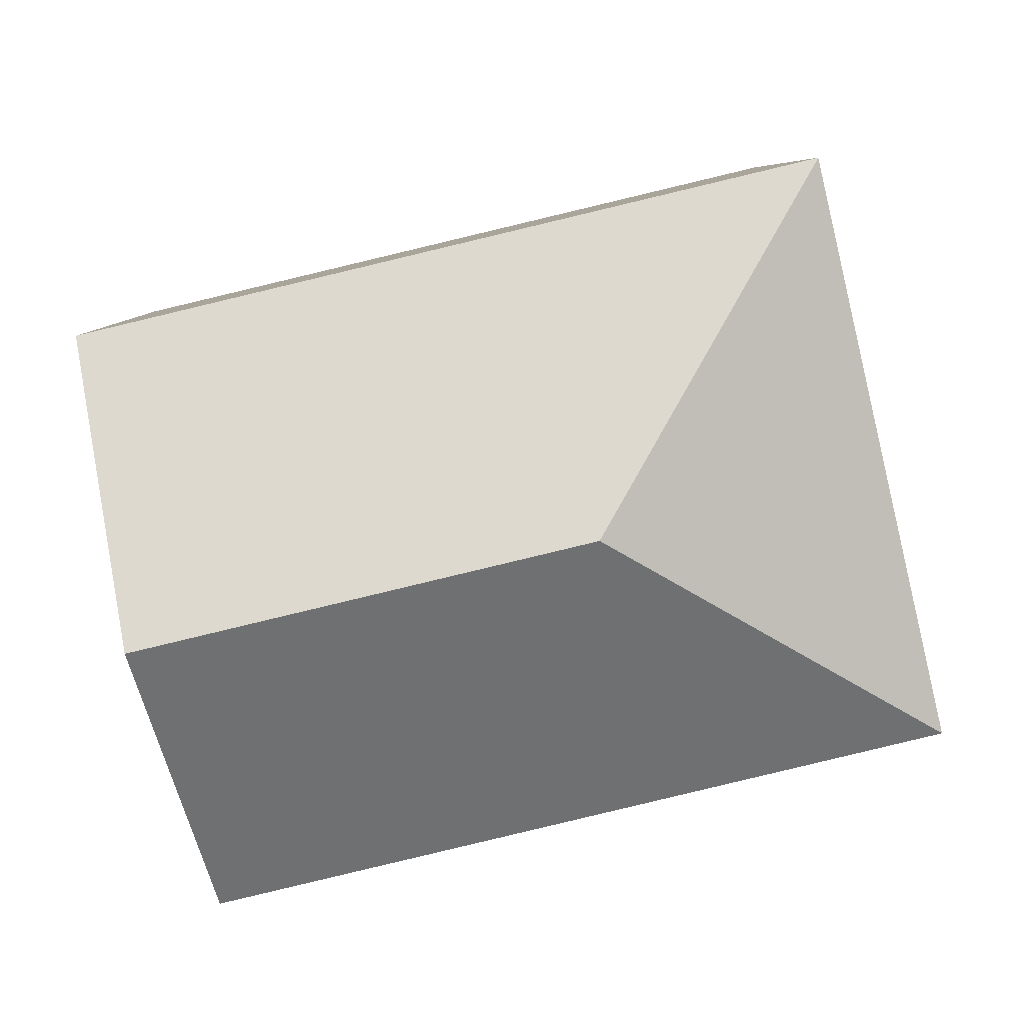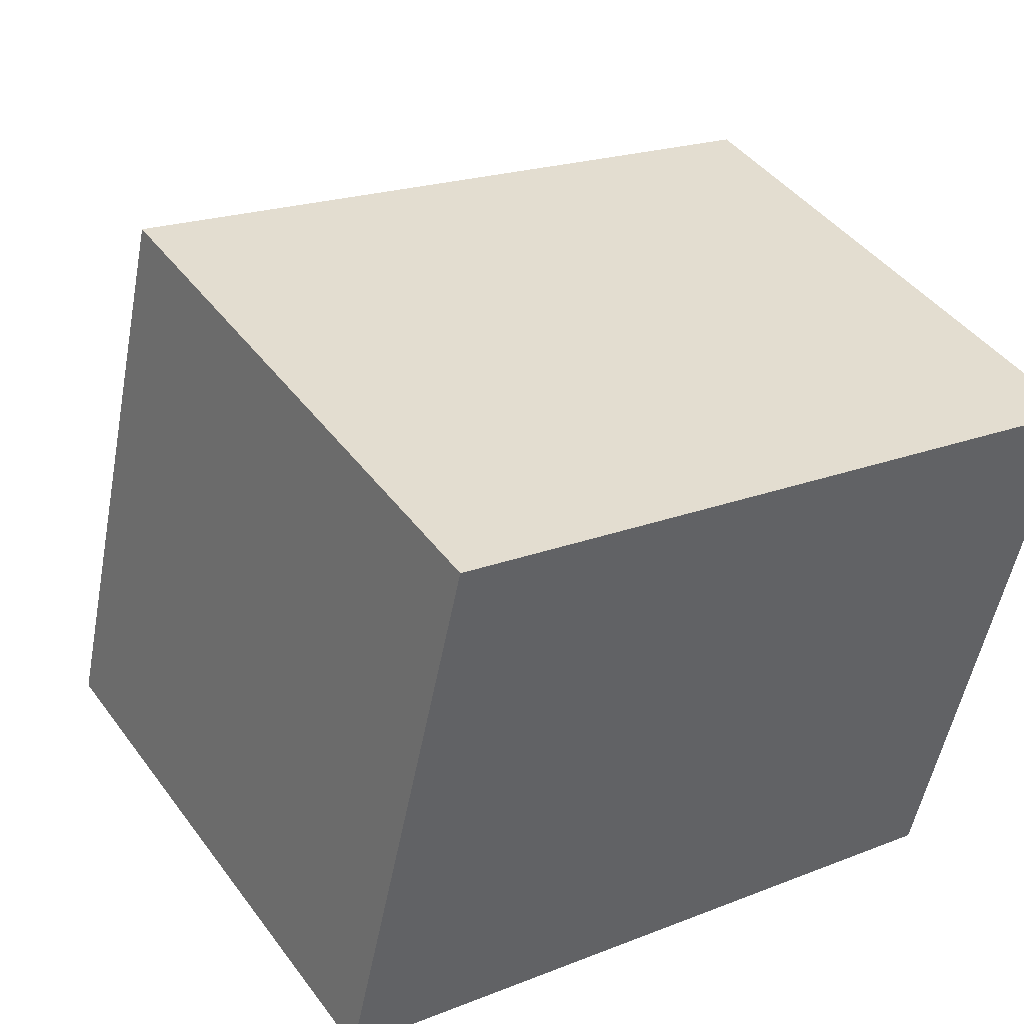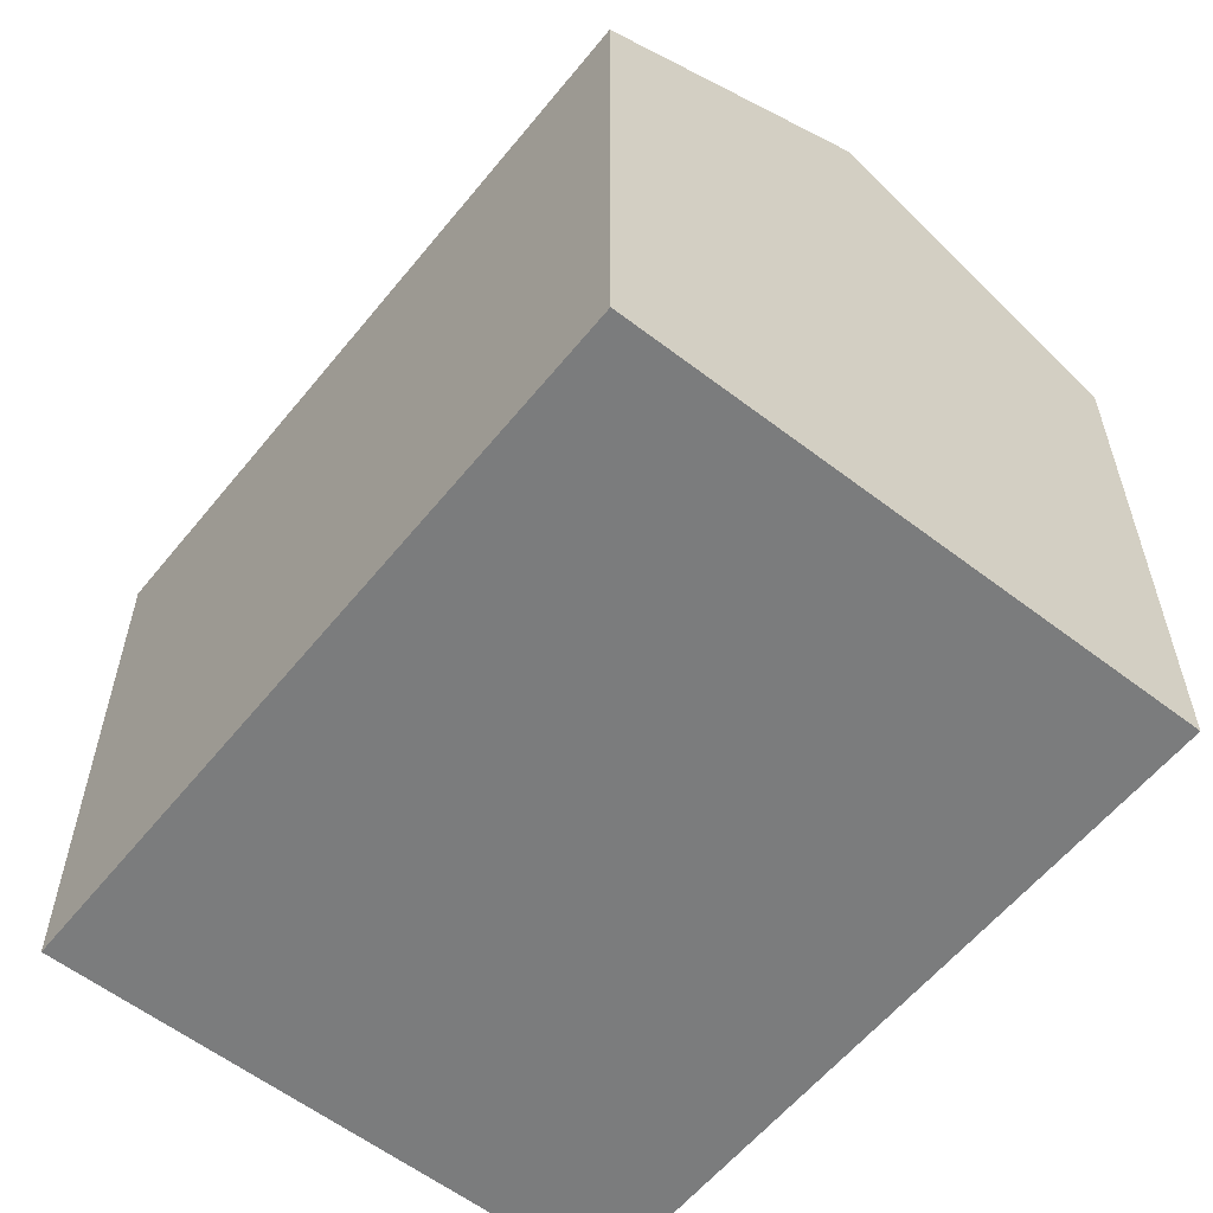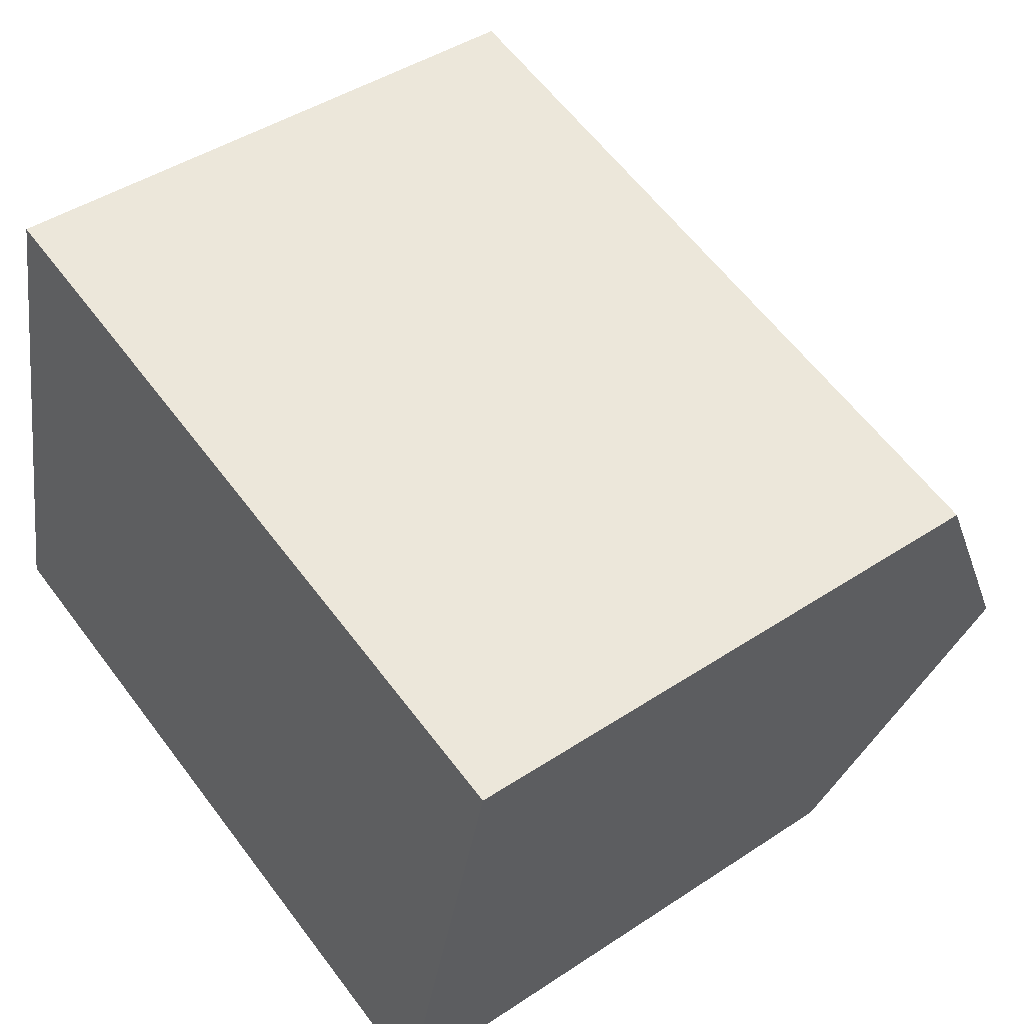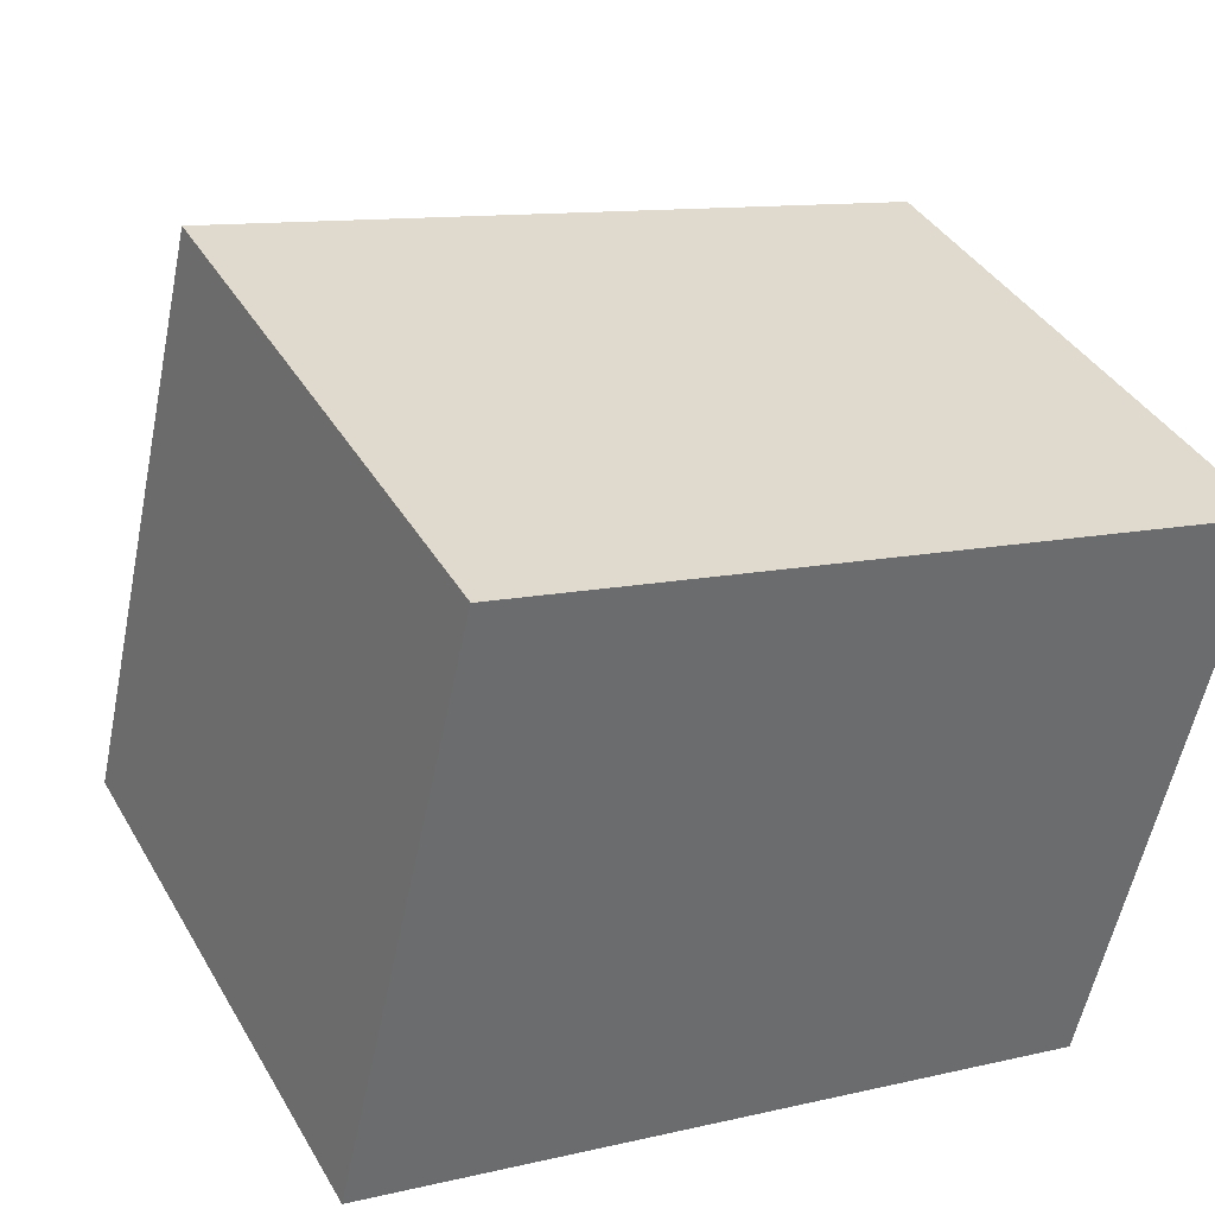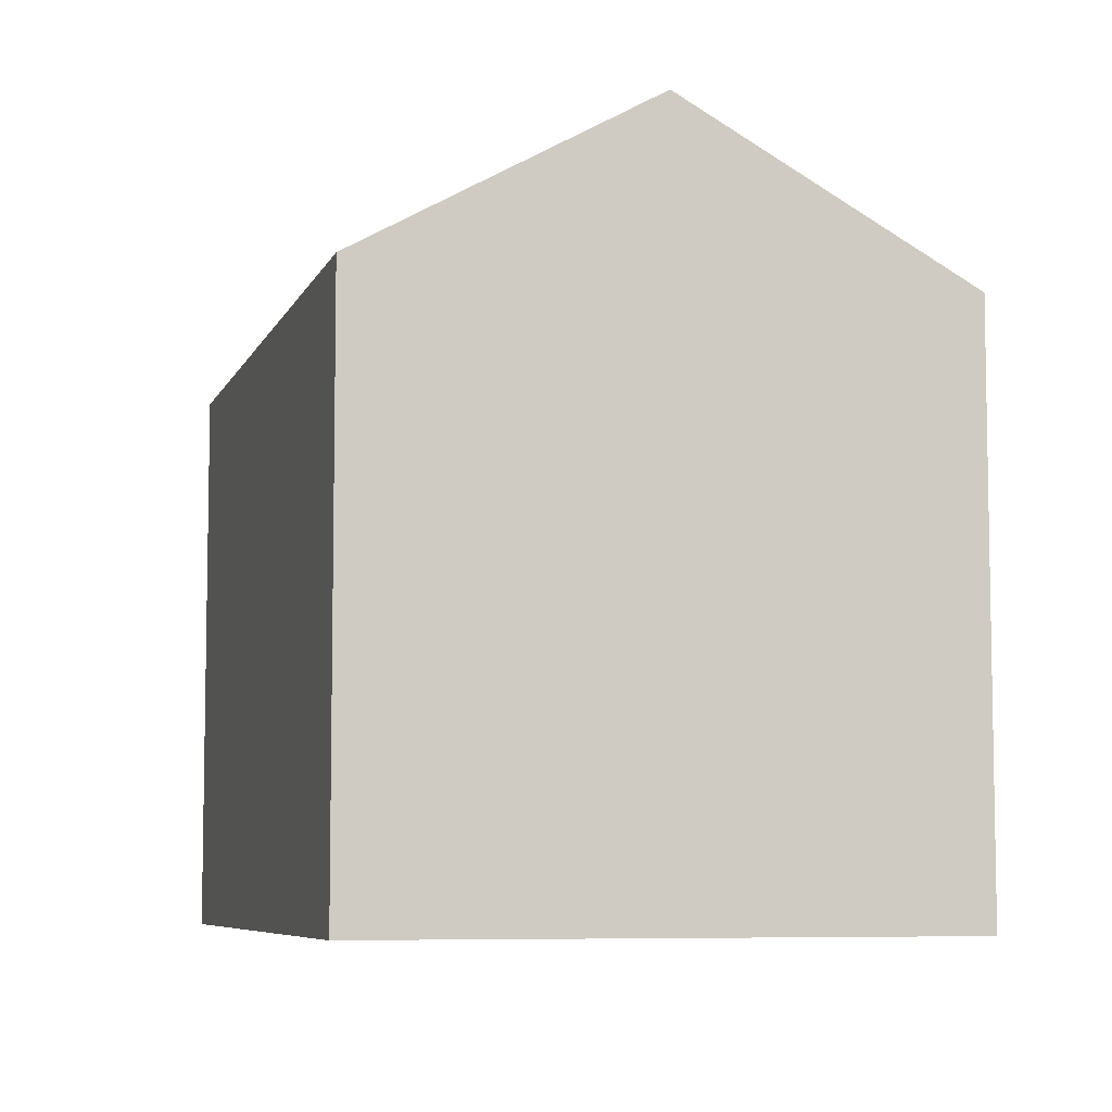
<metadata>
{"format":"obj","ext":"obj","renderer":"f3d","projection":"perspective","resolution":1024,"background":"white","views":[{"elev":7.1,"azim":179.4,"up":"+Z"},{"elev":43.3,"azim":-33.7,"up":"+Z"},{"elev":-58.7,"azim":64.7,"up":"+Y"},{"elev":43.7,"azim":52.0,"up":"+Z"},{"elev":38.6,"azim":-27.2,"up":"+Z"},{"elev":-6.9,"azim":87.9,"up":"+Y"}]}
</metadata>
<code>
v  6.05 12.6 3.738
v  0.0002087 9.793 -0.0003105
v  2.289 9.793 9.818
v  13.61 12.6 1.932
v  12.48 9.793 -2.984
v  14.75 9.793 6.848
v  0 0 0
v  14.75 -4.194e-16 6.849
v  2.289 -6.012e-16 9.818
v  12.47 1.827e-16 -2.983
g defaultobject
f 1 2 3
f 4 2 1
f 2 4 5
f 6 1 3
f 1 6 4
f 7 8 9
f 8 7 10
f 8 3 9
f 3 8 6
f 3 7 9
f 7 3 2
f 2 10 7
f 10 2 5
f 5 8 10
f 8 5 6
f 6 5 4

</code>
